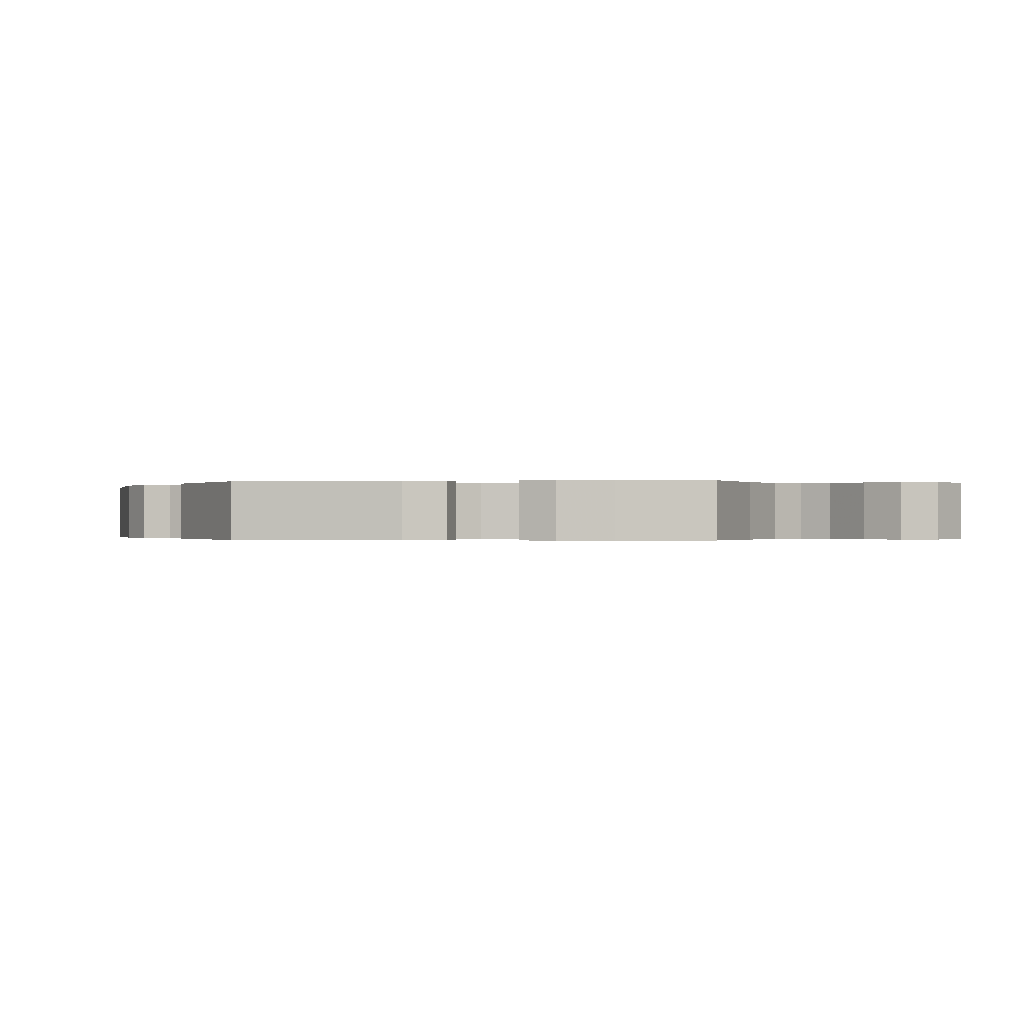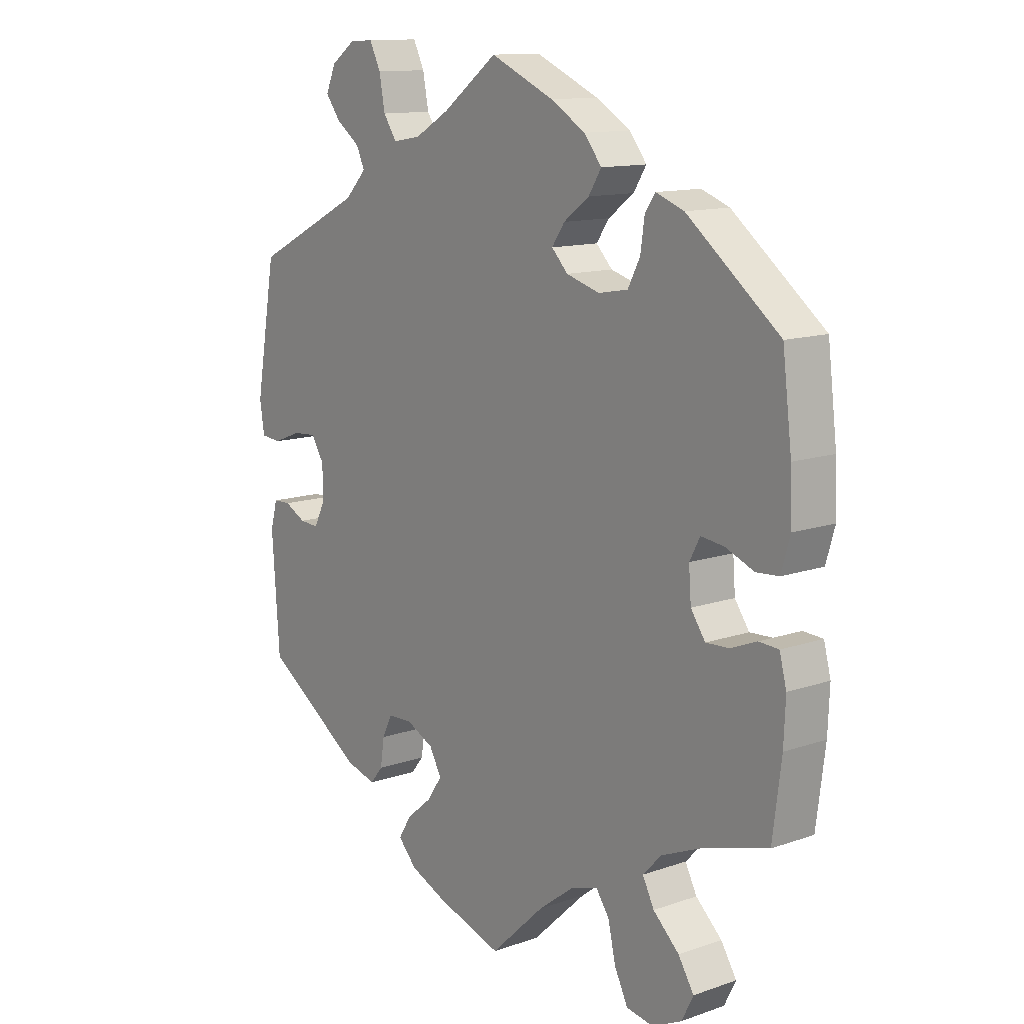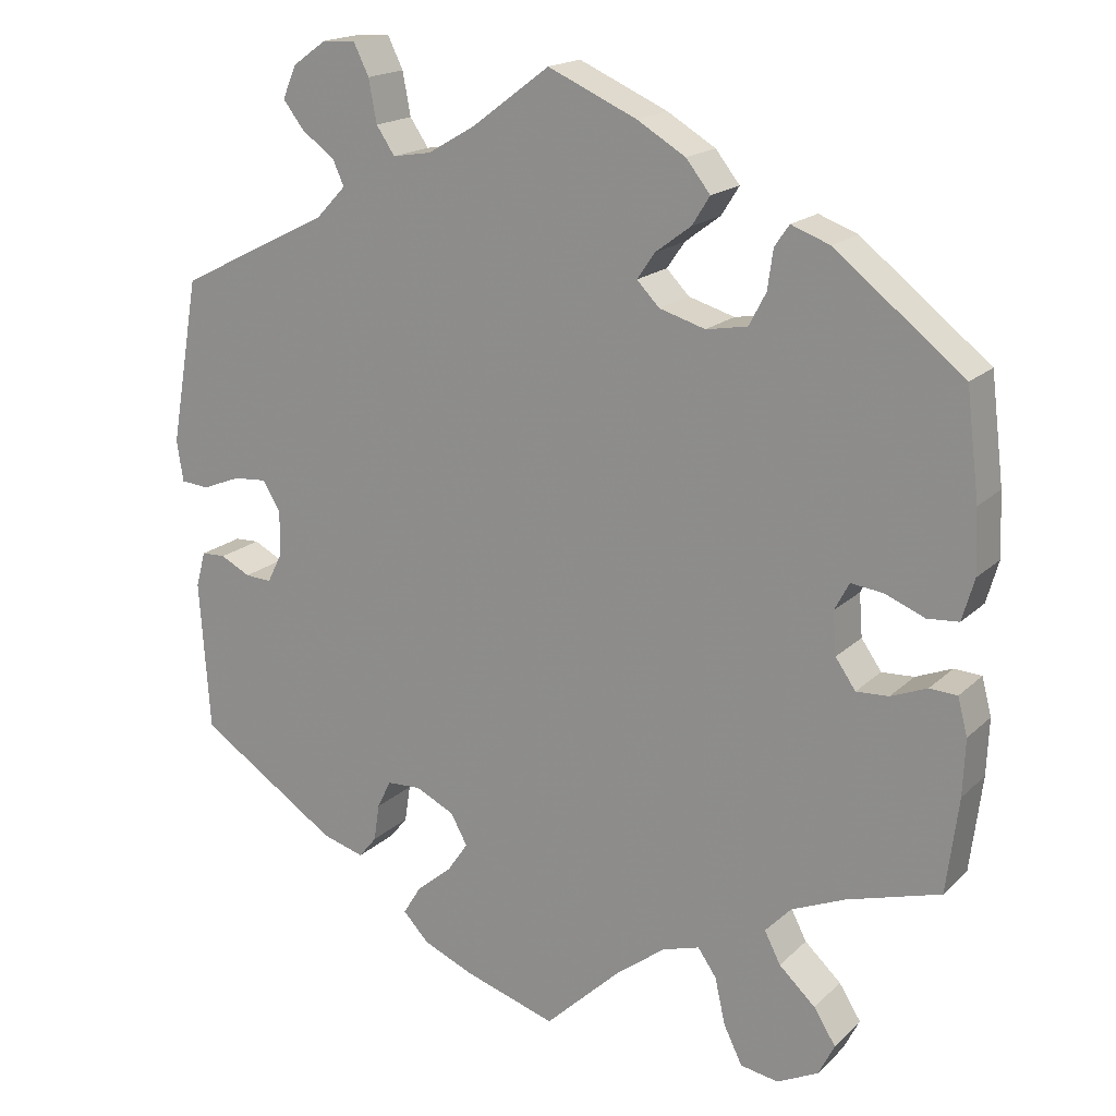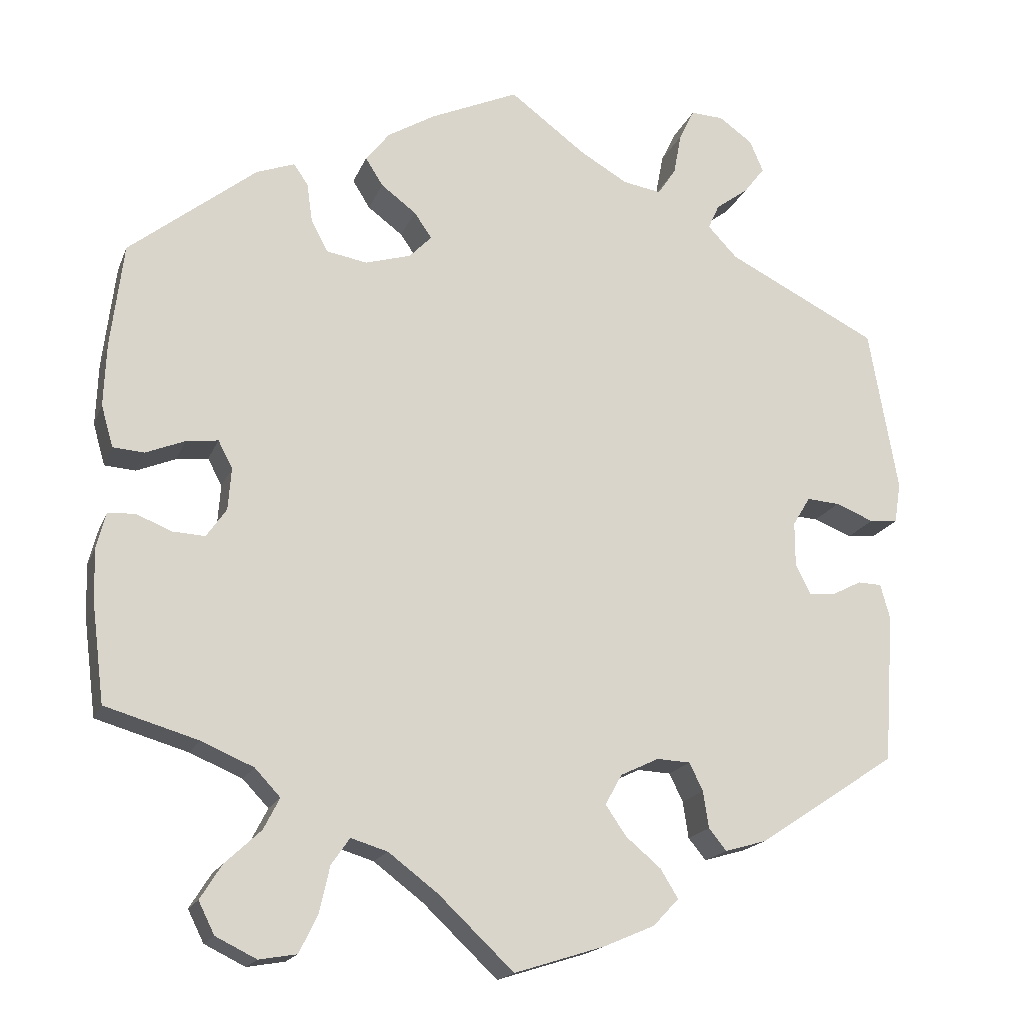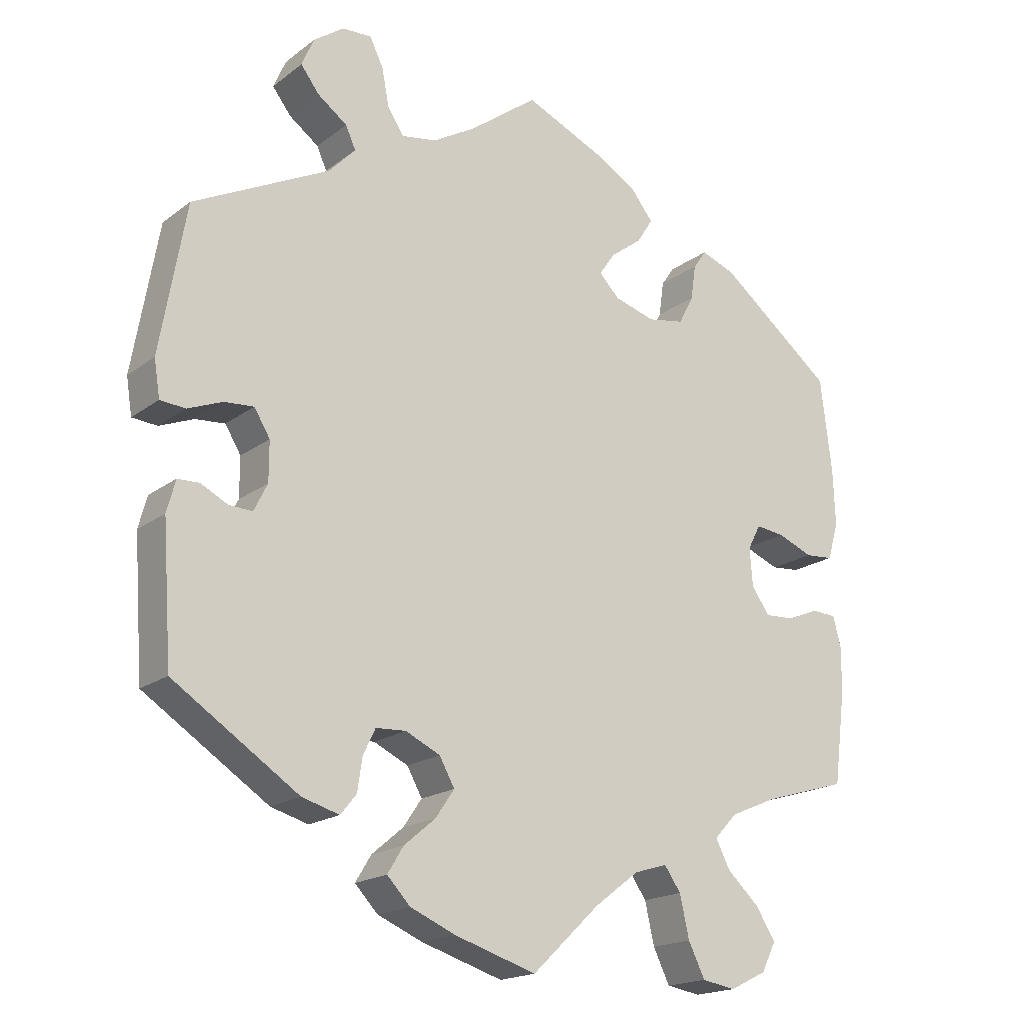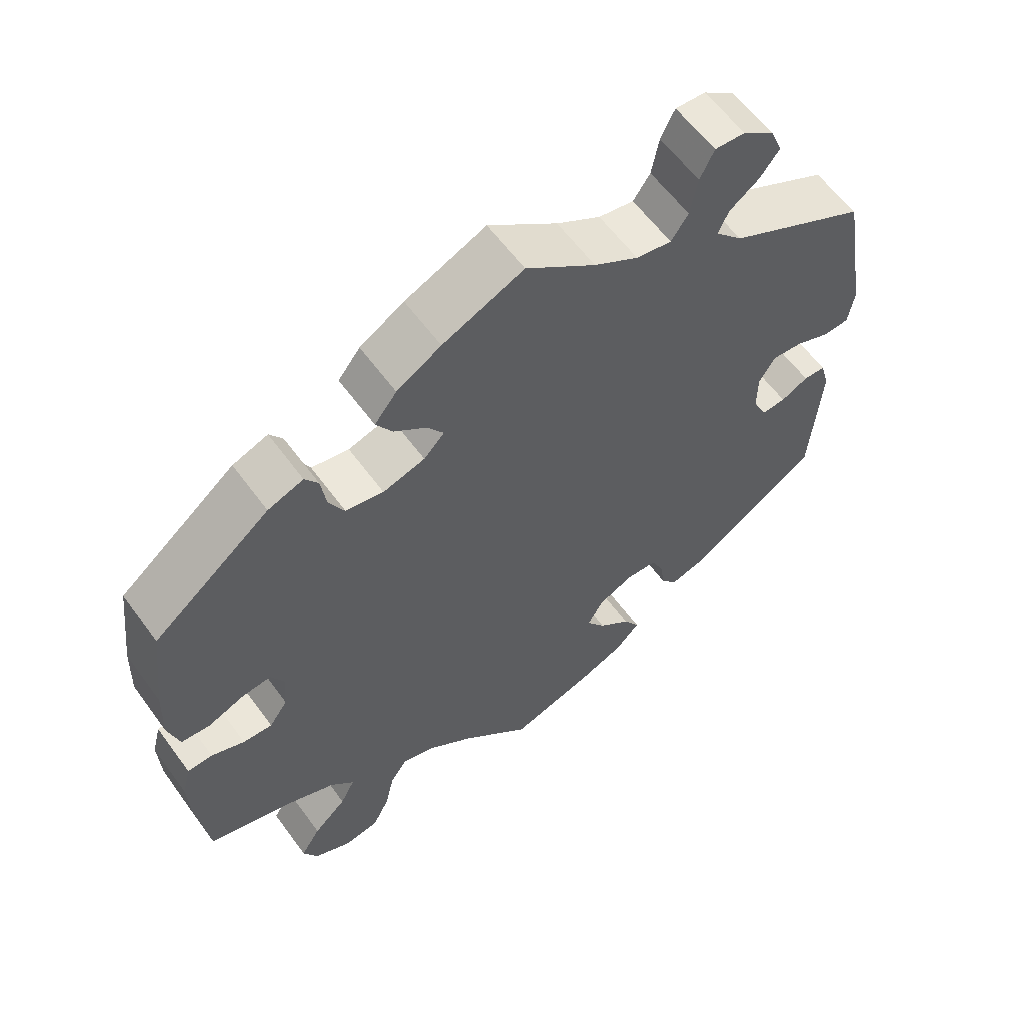
<metadata>
{"format":"obj","ext":"obj","renderer":"f3d","projection":"perspective","resolution":1024,"background":"white","views":[{"elev":-0.2,"azim":156.7,"up":"+Y"},{"elev":12.6,"azim":-128.8,"up":"+Z"},{"elev":17.9,"azim":-149.8,"up":"+Z"},{"elev":-17.9,"azim":-17.2,"up":"+Z"},{"elev":-18.3,"azim":144.6,"up":"+Z"},{"elev":60.0,"azim":-36.0,"up":"+Z"}]}
</metadata>
<code>
v 0.095 0.07 0.507
v 0.155 0.07 0.472
v 0.203 0.07 0.464
v 0.226 0.07 0.498
v 0.236 0.07 0.551
v 0.255 0.07 0.59
v 0.296 0.07 0.588
v 0.338 0.07 0.558
v 0.355 0.07 0.518
v 0.329 0.07 0.484
v 0.288 0.07 0.454
v 0.274 0.07 0.423
v 0.311 0.07 0.384
v 0.5 0.07 0.289
v 0.536 0.07 0.083
v 0.528 0.07 0.032
v 0.493 0.07 0.029
v 0.445 0.07 0.048
v 0.404 0.07 0.051
v 0.382 0.07 0.015
v 0.382 0.07 -0.04
v 0.401 0.07 -0.078
v 0.434 0.07 -0.076
v 0.471 0.07 -0.057
v 0.501 0.07 -0.058
v 0.513 0.07 -0.102
v 0.5 0.07 -0.289
v 0.326 0.07 -0.404
v 0.274 0.07 -0.419
v 0.252 0.07 -0.392
v 0.245 0.07 -0.346
v 0.228 0.07 -0.311
v 0.186 0.07 -0.309
v 0.138 0.07 -0.332
v 0.117 0.07 -0.37
v 0.143 0.07 -0.408
v 0.187 0.07 -0.445
v 0.209 0.07 -0.481
v 0.177 0.07 -0.515
v 0.114 0.07 -0.542
v 0 0.07 -0.578
v -0.094 0.07 -0.489
v -0.156 0.07 -0.442
v -0.202 0.07 -0.428
v -0.225 0.07 -0.461
v -0.238 0.07 -0.519
v -0.261 0.07 -0.566
v -0.308 0.07 -0.574
v -0.359 0.07 -0.549
v -0.379 0.07 -0.509
v -0.352 0.07 -0.466
v -0.307 0.07 -0.424
v -0.287 0.07 -0.385
v -0.319 0.07 -0.351
v -0.385 0.07 -0.323
v -0.501 0.07 -0.289
v -0.516 0.07 -0.171
v -0.519 0.07 -0.101
v -0.507 0.07 -0.055
v -0.473 0.07 -0.053
v -0.428 0.07 -0.071
v -0.388 0.07 -0.073
v -0.363 0.07 -0.037
v -0.359 0.07 0.016
v -0.377 0.07 0.05
v -0.417 0.07 0.045
v -0.466 0.07 0.025
v -0.505 0.07 0.028
v -0.52 0.07 0.08
v -0.517 0.07 0.158
v -0.501 0.07 0.289
v -0.342 0.07 0.415
v -0.294 0.07 0.433
v -0.276 0.07 0.407
v -0.269 0.07 0.358
v -0.248 0.07 0.318
v -0.197 0.07 0.309
v -0.14 0.07 0.326
v -0.112 0.07 0.355
v -0.134 0.07 0.387
v -0.178 0.07 0.42
v -0.2 0.07 0.455
v -0.17 0.07 0.493
v -0.11 0.07 0.529
v 0 0.07 0.578
v 0.095 0 0.507
v 0.155 0 0.472
v 0.203 0 0.464
v 0.226 0 0.498
v 0.236 0 0.551
v 0.255 0 0.59
v 0.296 0 0.588
v 0.338 0 0.558
v 0.355 0 0.518
v 0.329 0 0.484
v 0.288 0 0.454
v 0.274 0 0.423
v 0.311 0 0.384
v 0.5 0 0.289
v 0.536 0 0.083
v 0.528 0 0.032
v 0.493 0 0.029
v 0.445 0 0.048
v 0.404 0 0.051
v 0.382 0 0.015
v 0.382 0 -0.04
v 0.401 0 -0.078
v 0.434 0 -0.076
v 0.471 0 -0.057
v 0.501 0 -0.058
v 0.513 0 -0.102
v 0.5 0 -0.289
v 0.326 0 -0.404
v 0.274 0 -0.419
v 0.252 0 -0.392
v 0.245 0 -0.346
v 0.228 0 -0.311
v 0.186 0 -0.309
v 0.138 0 -0.332
v 0.117 0 -0.37
v 0.143 0 -0.408
v 0.187 0 -0.445
v 0.209 0 -0.481
v 0.177 0 -0.515
v 0.114 0 -0.542
v 0 0 -0.578
v -0.094 0 -0.489
v -0.156 0 -0.442
v -0.202 0 -0.428
v -0.225 0 -0.461
v -0.238 0 -0.519
v -0.261 0 -0.566
v -0.308 0 -0.574
v -0.359 0 -0.549
v -0.379 0 -0.509
v -0.352 0 -0.466
v -0.307 0 -0.424
v -0.287 0 -0.385
v -0.319 0 -0.351
v -0.385 0 -0.323
v -0.501 0 -0.289
v -0.516 0 -0.171
v -0.519 0 -0.101
v -0.507 0 -0.055
v -0.473 0 -0.053
v -0.428 0 -0.071
v -0.388 0 -0.073
v -0.363 0 -0.037
v -0.359 0 0.016
v -0.377 0 0.05
v -0.417 0 0.045
v -0.466 0 0.025
v -0.505 0 0.028
v -0.52 0 0.08
v -0.517 0 0.158
v -0.501 0 0.289
v -0.342 0 0.415
v -0.294 0 0.433
v -0.276 0 0.407
v -0.269 0 0.358
v -0.248 0 0.318
v -0.197 0 0.309
v -0.14 0 0.326
v -0.112 0 0.355
v -0.134 0 0.387
v -0.178 0 0.42
v -0.2 0 0.455
v -0.17 0 0.493
v -0.11 0 0.529
v 0 0 0.578
f 84 85 1
f 83 84 1 2
f 80 81 82 83
f 79 80 83 2
f 78 79 2 3
f 72 73 74 75
f 72 75 76
f 71 72 76
f 70 71 76 77
f 66 67 68 69
f 65 66 69 70
f 58 59 60 61
f 58 61 62
f 55 56 57 58
f 54 55 58 62
f 53 54 62 63
f 49 50 51 52
f 49 52 53
f 48 49 53
f 45 46 47 48
f 44 45 48 53
f 43 44 53 63
f 39 40 41 42
f 36 37 38 39
f 35 36 39 42
f 34 35 42 43
f 28 29 30 31
f 28 31 32
f 27 28 32
f 26 27 32 33
f 23 24 25 26
f 22 23 26 33
f 15 16 17 18
f 13 14 15 18
f 12 13 18 19
f 8 9 10 11
f 6 7 8 11
f 4 5 6 11
f 3 4 11 12
f 78 3 12 19
f 65 70 77 78
f 64 65 78 19
f 21 22 33 34
f 20 21 34 43
f 43 63 64
f 19 20 43 64
f 86 170 169
f 87 86 169 168
f 168 167 166 165
f 87 168 165 164
f 88 87 164 163
f 160 159 158 157
f 161 160 157
f 161 157 156
f 162 161 156 155
f 154 153 152 151
f 155 154 151 150
f 146 145 144 143
f 147 146 143
f 143 142 141 140
f 147 143 140 139
f 148 147 139 138
f 137 136 135 134
f 138 137 134
f 138 134 133
f 133 132 131 130
f 138 133 130 129
f 148 138 129 128
f 127 126 125 124
f 124 123 122 121
f 127 124 121 120
f 128 127 120 119
f 116 115 114 113
f 117 116 113
f 117 113 112
f 118 117 112 111
f 111 110 109 108
f 118 111 108 107
f 103 102 101 100
f 103 100 99 98
f 104 103 98 97
f 96 95 94 93
f 96 93 92 91
f 96 91 90 89
f 97 96 89 88
f 104 97 88 163
f 163 162 155 150
f 104 163 150 149
f 119 118 107 106
f 128 119 106 105
f 149 148 128
f 149 128 105 104
f 1 86 87 2
f 2 87 88 3
f 3 88 89 4
f 4 89 90 5
f 5 90 91 6
f 6 91 92 7
f 7 92 93 8
f 8 93 94 9
f 9 94 95 10
f 10 95 96 11
f 11 96 97 12
f 12 97 98 13
f 13 98 99 14
f 14 99 100 15
f 15 100 101 16
f 16 101 102 17
f 17 102 103 18
f 18 103 104 19
f 19 104 105 20
f 20 105 106 21
f 21 106 107 22
f 22 107 108 23
f 23 108 109 24
f 24 109 110 25
f 25 110 111 26
f 26 111 112 27
f 27 112 113 28
f 28 113 114 29
f 29 114 115 30
f 30 115 116 31
f 31 116 117 32
f 32 117 118 33
f 33 118 119 34
f 34 119 120 35
f 35 120 121 36
f 36 121 122 37
f 37 122 123 38
f 38 123 124 39
f 39 124 125 40
f 40 125 126 41
f 41 126 127 42
f 42 127 128 43
f 43 128 129 44
f 44 129 130 45
f 45 130 131 46
f 46 131 132 47
f 47 132 133 48
f 48 133 134 49
f 49 134 135 50
f 50 135 136 51
f 51 136 137 52
f 52 137 138 53
f 53 138 139 54
f 54 139 140 55
f 55 140 141 56
f 56 141 142 57
f 57 142 143 58
f 58 143 144 59
f 59 144 145 60
f 60 145 146 61
f 61 146 147 62
f 62 147 148 63
f 63 148 149 64
f 64 149 150 65
f 65 150 151 66
f 66 151 152 67
f 67 152 153 68
f 68 153 154 69
f 69 154 155 70
f 70 155 156 71
f 71 156 157 72
f 72 157 158 73
f 73 158 159 74
f 74 159 160 75
f 75 160 161 76
f 76 161 162 77
f 77 162 163 78
f 78 163 164 79
f 79 164 165 80
f 80 165 166 81
f 81 166 167 82
f 82 167 168 83
f 83 168 169 84
f 84 169 170 85
f 85 170 86 1

</code>
